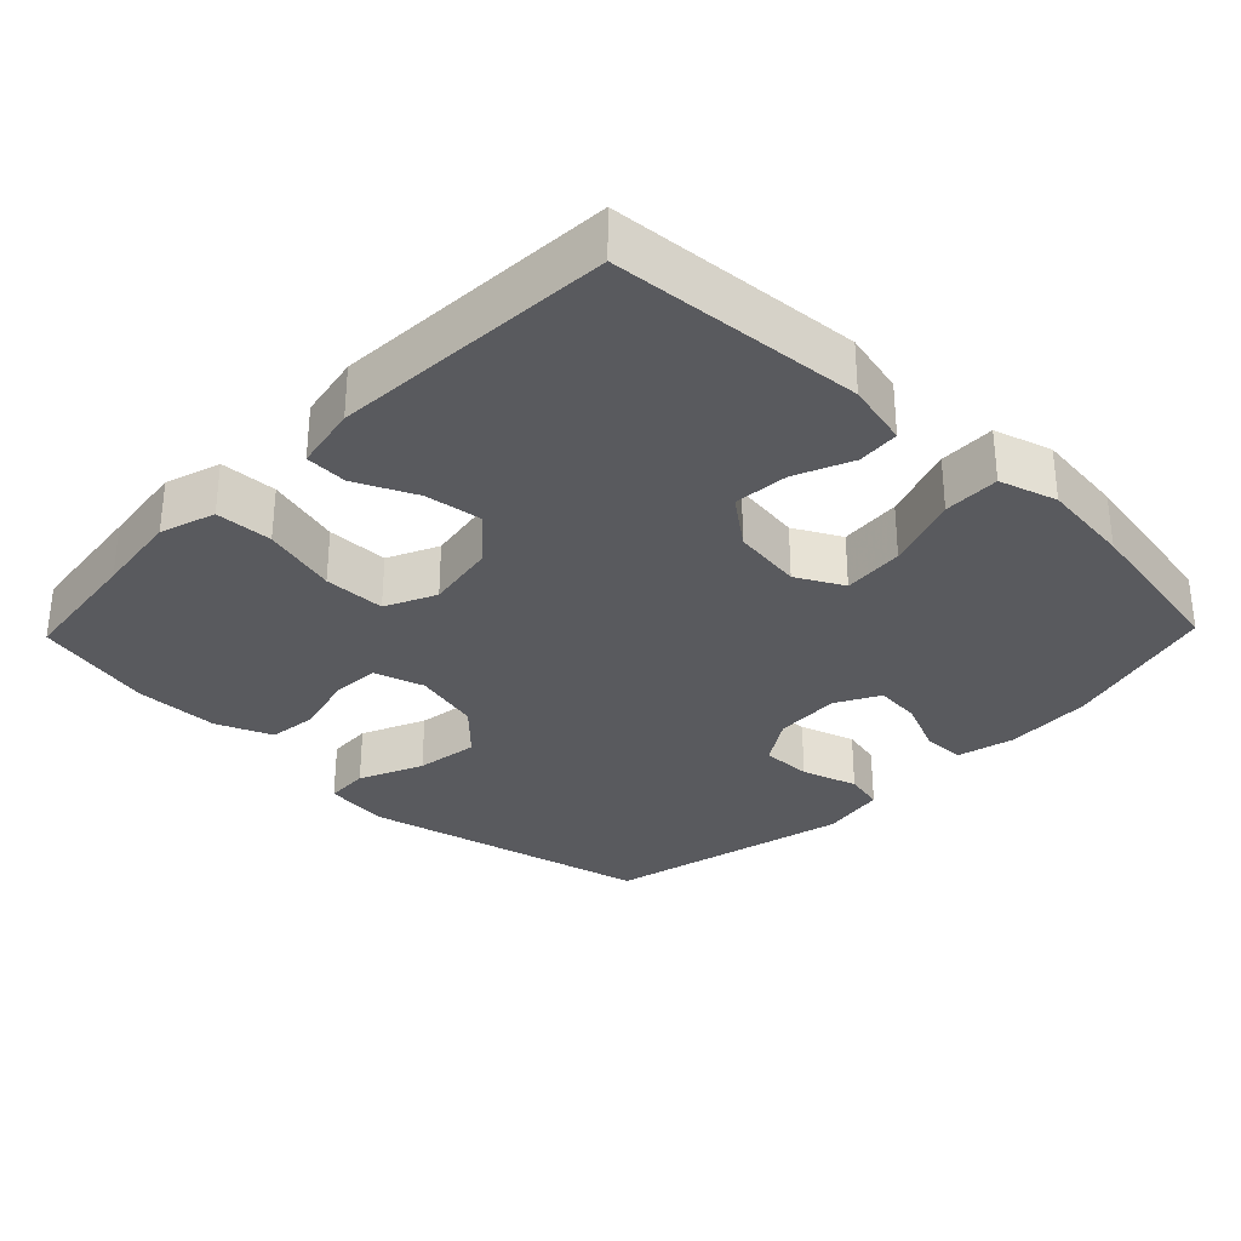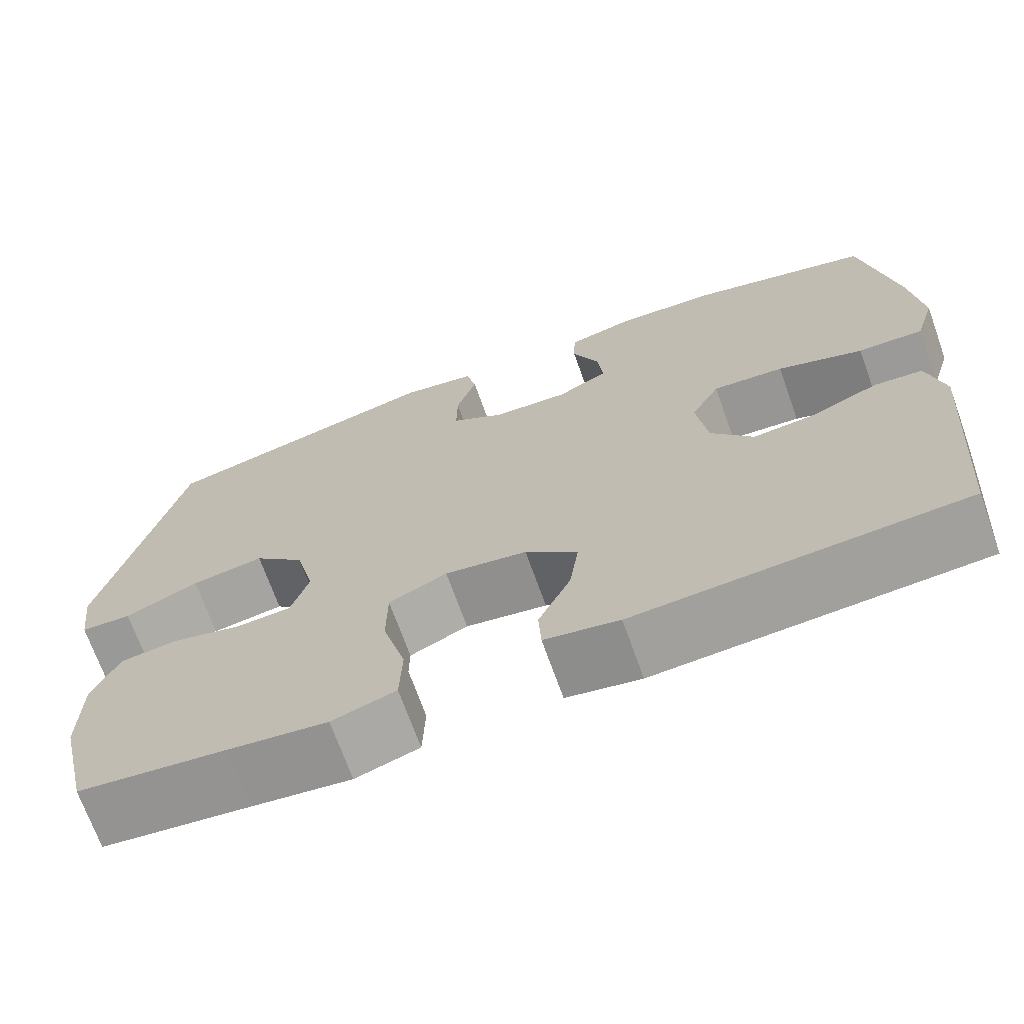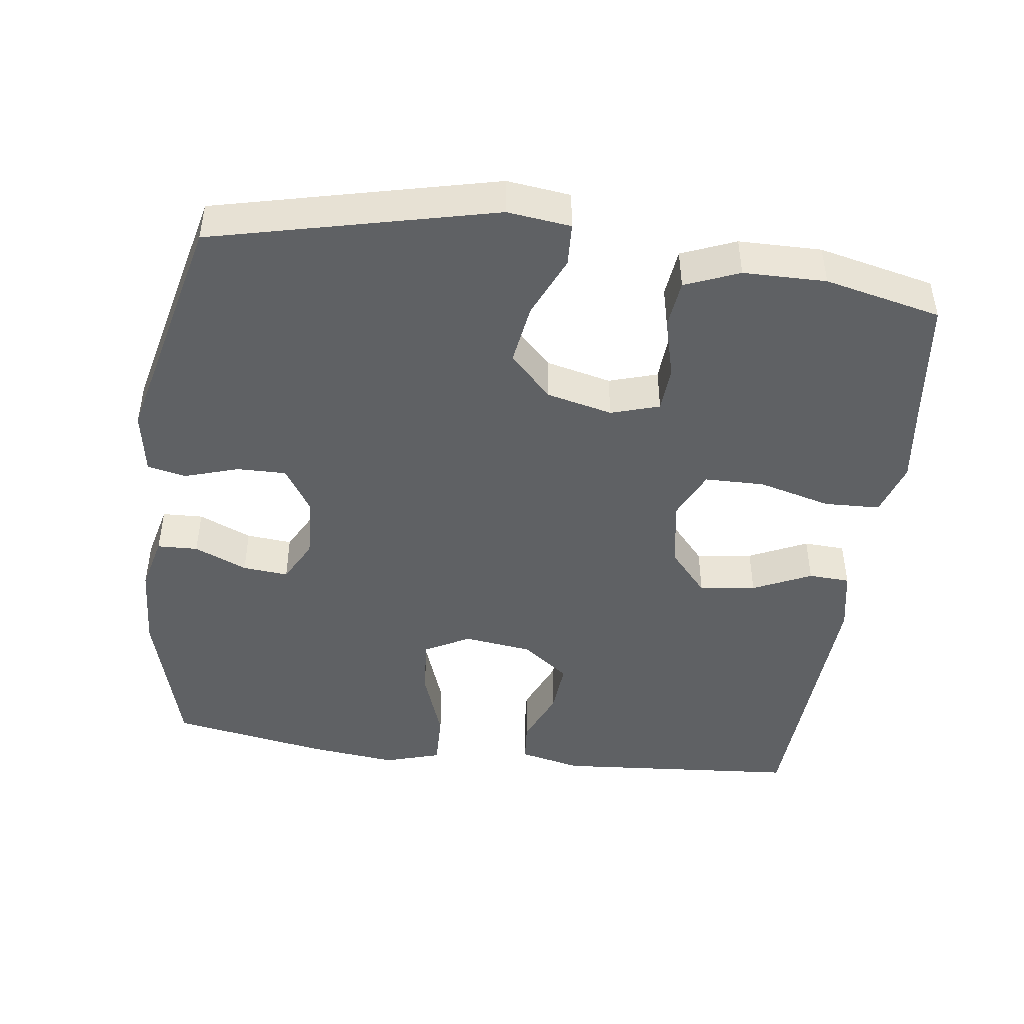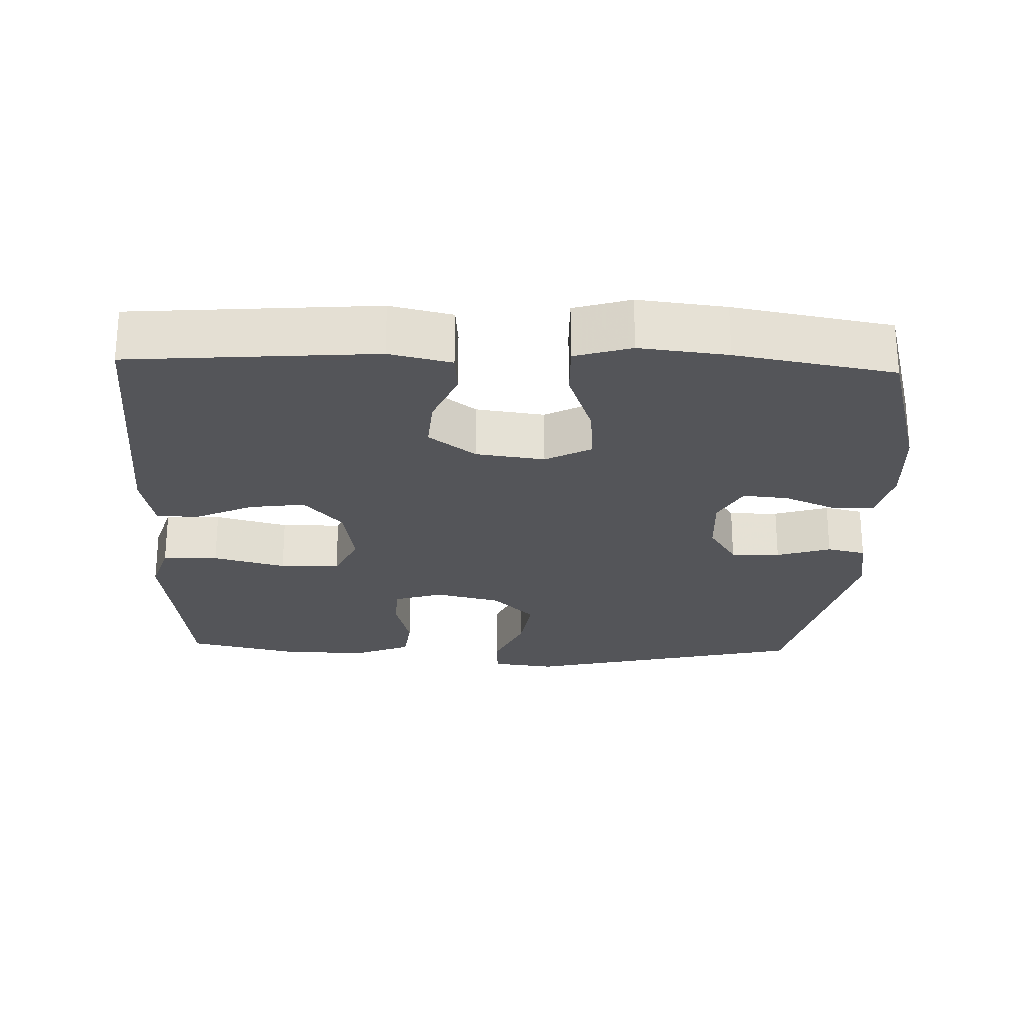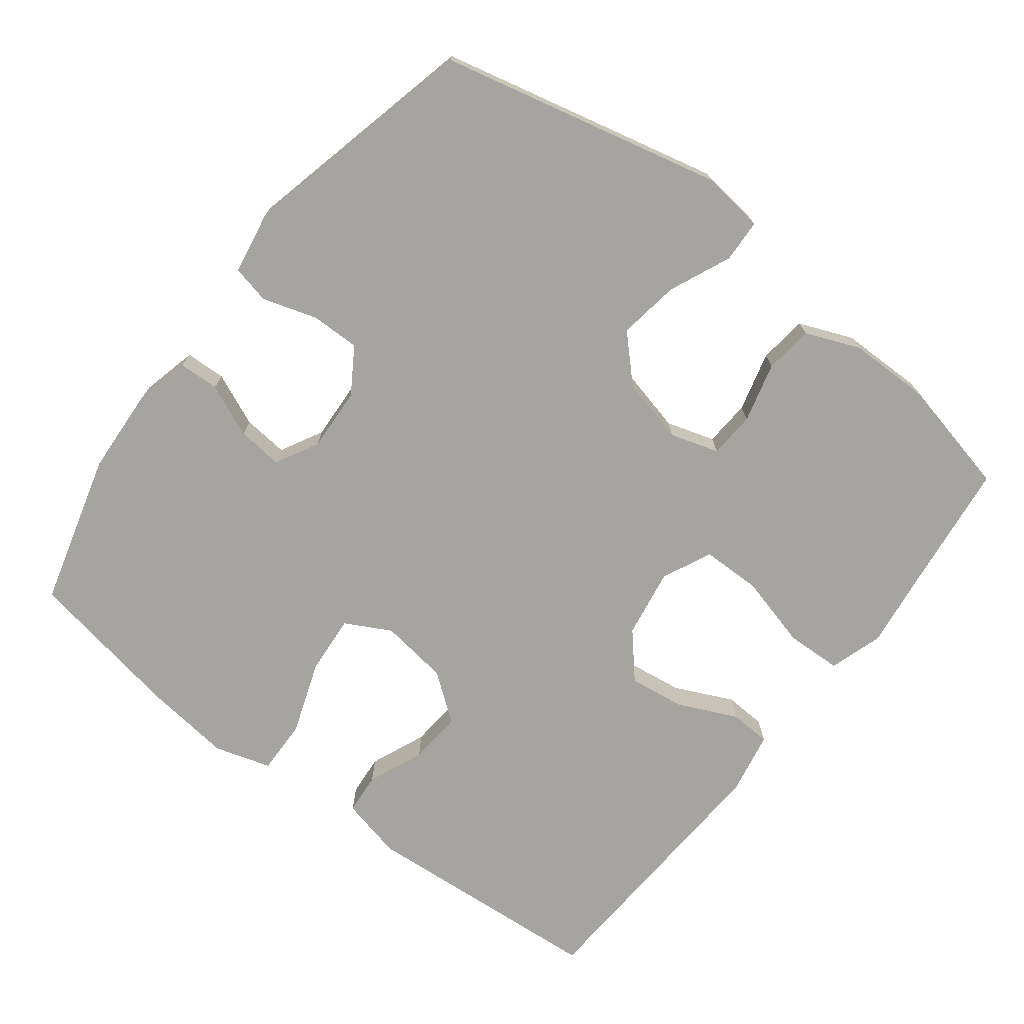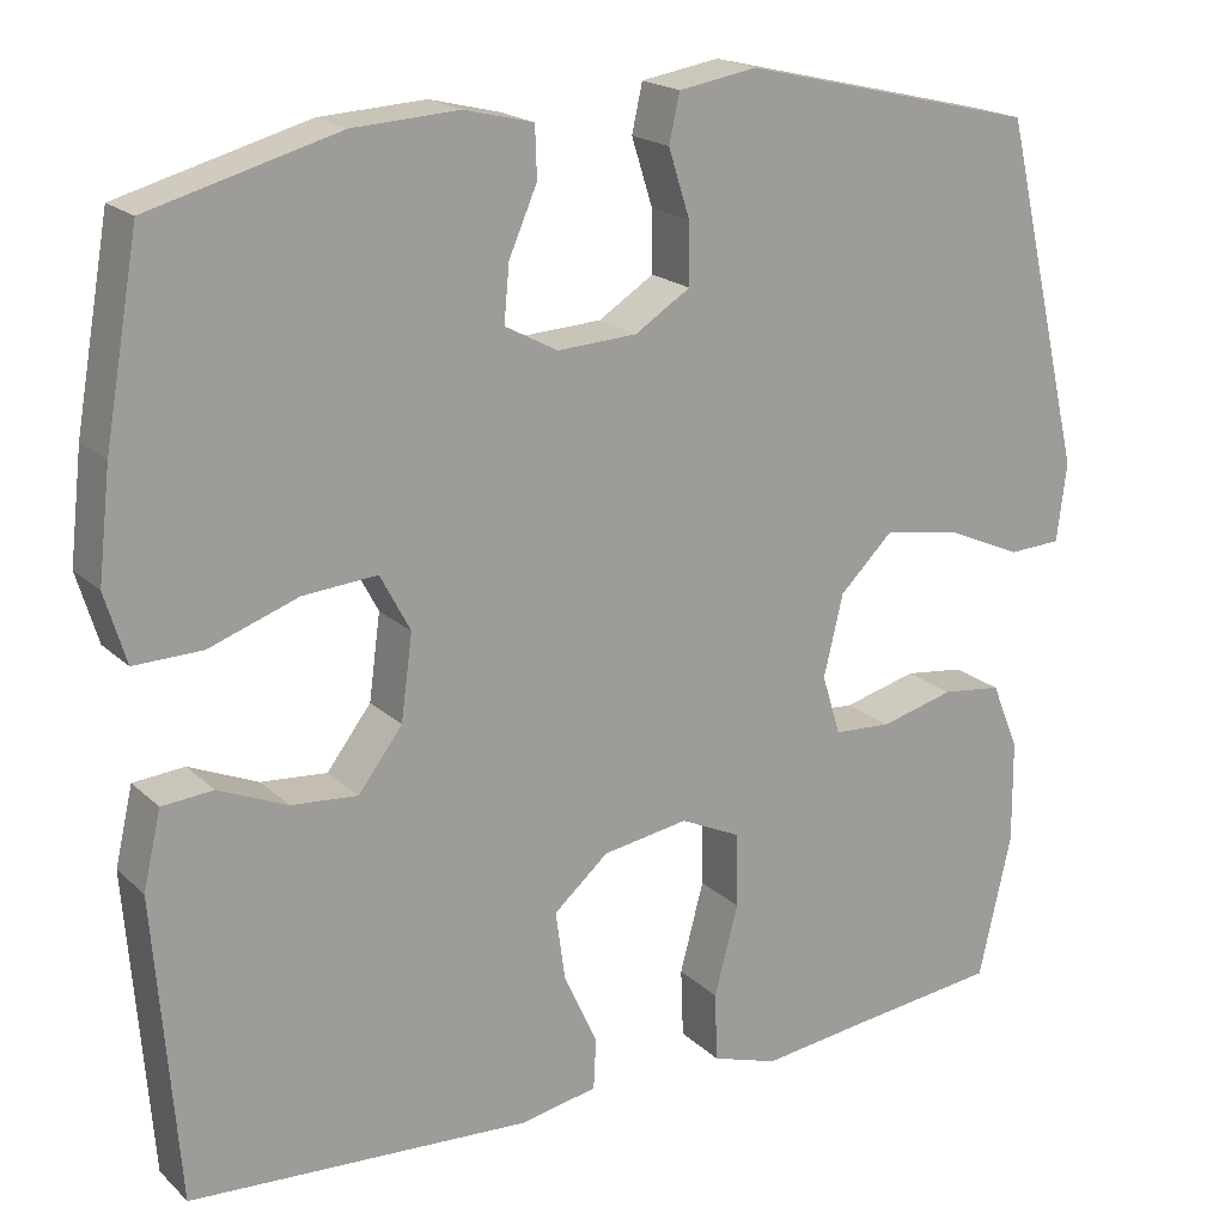
<metadata>
{"format":"obj","ext":"obj","renderer":"f3d","projection":"perspective","resolution":1024,"background":"white","views":[{"elev":-31.5,"azim":-134.1,"up":"+Y"},{"elev":-70.2,"azim":-160.3,"up":"+Z"},{"elev":-45.8,"azim":82.5,"up":"+Y"},{"elev":-24.7,"azim":-92.0,"up":"+Y"},{"elev":-73.2,"azim":52.4,"up":"+Y"},{"elev":19.1,"azim":-31.2,"up":"+Z"}]}
</metadata>
<code>
v -0.5 0.07 -0.5
v -0.527 0.07 -0.157
v -0.507 0.07 -0.07
v -0.449 0.07 -0.065
v -0.371 0.07 -0.098
v -0.296 0.07 -0.104
v -0.246 0.07 -0.038
v -0.233 0.07 0.058
v -0.267 0.07 0.122
v -0.351 0.07 0.115
v -0.452 0.07 0.079
v -0.529 0.07 0.077
v -0.553 0.07 0.156
v -0.539 0.07 0.279
v -0.5 0.07 0.5
v -0.286 0.07 0.559
v -0.166 0.07 0.566
v -0.088 0.07 0.547
v -0.086 0.07 0.49
v -0.118 0.07 0.416
v -0.124 0.07 0.352
v -0.064 0.07 0.32
v 0.026 0.07 0.325
v 0.089 0.07 0.365
v 0.088 0.07 0.434
v 0.064 0.07 0.51
v 0.076 0.07 0.564
v 0.165 0.07 0.579
v 0.5 0.07 0.5
v 0.593 0.07 0.105
v 0.582 0.07 0.016
v 0.522 0.07 0.013
v 0.435 0.07 0.051
v 0.349 0.07 0.064
v 0.289 0.07 0.005
v 0.267 0.07 -0.087
v 0.288 0.07 -0.155
v 0.353 0.07 -0.159
v 0.437 0.07 -0.137
v 0.505 0.07 -0.145
v 0.536 0.07 -0.221
v 0.537 0.07 -0.337
v 0.5 0.07 -0.5
v 0.325 0.07 -0.521
v 0.209 0.07 -0.536
v 0.134 0.07 -0.512
v 0.131 0.07 -0.434
v 0.158 0.07 -0.332
v 0.157 0.07 -0.248
v 0.088 0.07 -0.216
v -0.009 0.07 -0.232
v -0.071 0.07 -0.286
v -0.06 0.07 -0.365
v -0.022 0.07 -0.447
v -0.025 0.07 -0.505
v -0.113 0.07 -0.522
v -0.5 0 -0.5
v -0.527 0 -0.157
v -0.507 0 -0.07
v -0.449 0 -0.065
v -0.371 0 -0.098
v -0.296 0 -0.104
v -0.246 0 -0.038
v -0.233 0 0.058
v -0.267 0 0.122
v -0.351 0 0.115
v -0.452 0 0.079
v -0.529 0 0.077
v -0.553 0 0.156
v -0.539 0 0.279
v -0.5 0 0.5
v -0.286 0 0.559
v -0.166 0 0.566
v -0.088 0 0.547
v -0.086 0 0.49
v -0.118 0 0.416
v -0.124 0 0.352
v -0.064 0 0.32
v 0.026 0 0.325
v 0.089 0 0.365
v 0.088 0 0.434
v 0.064 0 0.51
v 0.076 0 0.564
v 0.165 0 0.579
v 0.5 0 0.5
v 0.593 0 0.105
v 0.582 0 0.016
v 0.522 0 0.013
v 0.435 0 0.051
v 0.349 0 0.064
v 0.289 0 0.005
v 0.267 0 -0.087
v 0.288 0 -0.155
v 0.353 0 -0.159
v 0.437 0 -0.137
v 0.505 0 -0.145
v 0.536 0 -0.221
v 0.537 0 -0.337
v 0.5 0 -0.5
v 0.325 0 -0.521
v 0.209 0 -0.536
v 0.134 0 -0.512
v 0.131 0 -0.434
v 0.158 0 -0.332
v 0.157 0 -0.248
v 0.088 0 -0.216
v -0.009 0 -0.232
v -0.071 0 -0.286
v -0.06 0 -0.365
v -0.022 0 -0.447
v -0.025 0 -0.505
v -0.113 0 -0.522
f 53 54 55 56
f 52 53 56 1
f 51 52 1 2
f 50 51 2 3
f 45 46 47 48
f 44 45 48 49
f 43 44 49
f 42 43 49
f 41 42 49 50
f 38 39 40 41
f 37 38 41 50
f 30 31 32 33
f 30 33 34
f 29 30 34
f 28 29 34 35
f 25 26 27 28
f 24 25 28 35
f 17 18 19 20
f 17 20 21
f 16 17 21
f 15 16 21
f 14 15 21 22
f 10 11 12 13
f 9 10 13 14
f 3 4 5
f 50 3 5
f 50 5 6
f 36 37 50 6
f 23 24 35 36
f 9 14 22 23
f 8 9 23 36
f 7 8 36
f 6 7 36
f 112 111 110 109
f 57 112 109 108
f 58 57 108 107
f 59 58 107 106
f 104 103 102 101
f 105 104 101 100
f 105 100 99
f 105 99 98
f 106 105 98 97
f 97 96 95 94
f 106 97 94 93
f 89 88 87 86
f 90 89 86
f 90 86 85
f 91 90 85 84
f 84 83 82 81
f 91 84 81 80
f 76 75 74 73
f 77 76 73
f 77 73 72
f 77 72 71
f 78 77 71 70
f 69 68 67 66
f 70 69 66 65
f 61 60 59
f 61 59 106
f 62 61 106
f 62 106 93 92
f 92 91 80 79
f 79 78 70 65
f 92 79 65 64
f 92 64 63
f 92 63 62
f 1 57 58 2
f 2 58 59 3
f 3 59 60 4
f 4 60 61 5
f 5 61 62 6
f 6 62 63 7
f 7 63 64 8
f 8 64 65 9
f 9 65 66 10
f 10 66 67 11
f 11 67 68 12
f 12 68 69 13
f 13 69 70 14
f 14 70 71 15
f 15 71 72 16
f 16 72 73 17
f 17 73 74 18
f 18 74 75 19
f 19 75 76 20
f 20 76 77 21
f 21 77 78 22
f 22 78 79 23
f 23 79 80 24
f 24 80 81 25
f 25 81 82 26
f 26 82 83 27
f 27 83 84 28
f 28 84 85 29
f 29 85 86 30
f 30 86 87 31
f 31 87 88 32
f 32 88 89 33
f 33 89 90 34
f 34 90 91 35
f 35 91 92 36
f 36 92 93 37
f 37 93 94 38
f 38 94 95 39
f 39 95 96 40
f 40 96 97 41
f 41 97 98 42
f 42 98 99 43
f 43 99 100 44
f 44 100 101 45
f 45 101 102 46
f 46 102 103 47
f 47 103 104 48
f 48 104 105 49
f 49 105 106 50
f 50 106 107 51
f 51 107 108 52
f 52 108 109 53
f 53 109 110 54
f 54 110 111 55
f 55 111 112 56
f 56 112 57 1

</code>
